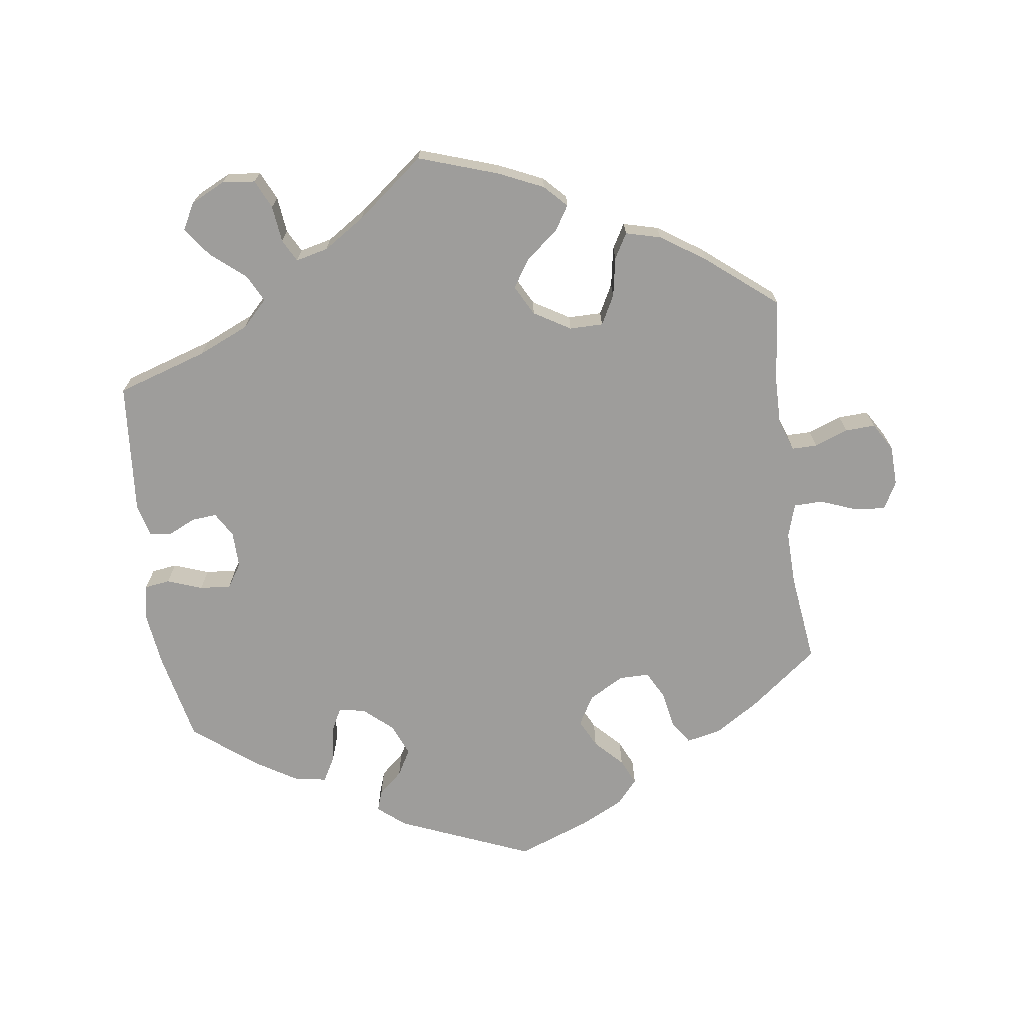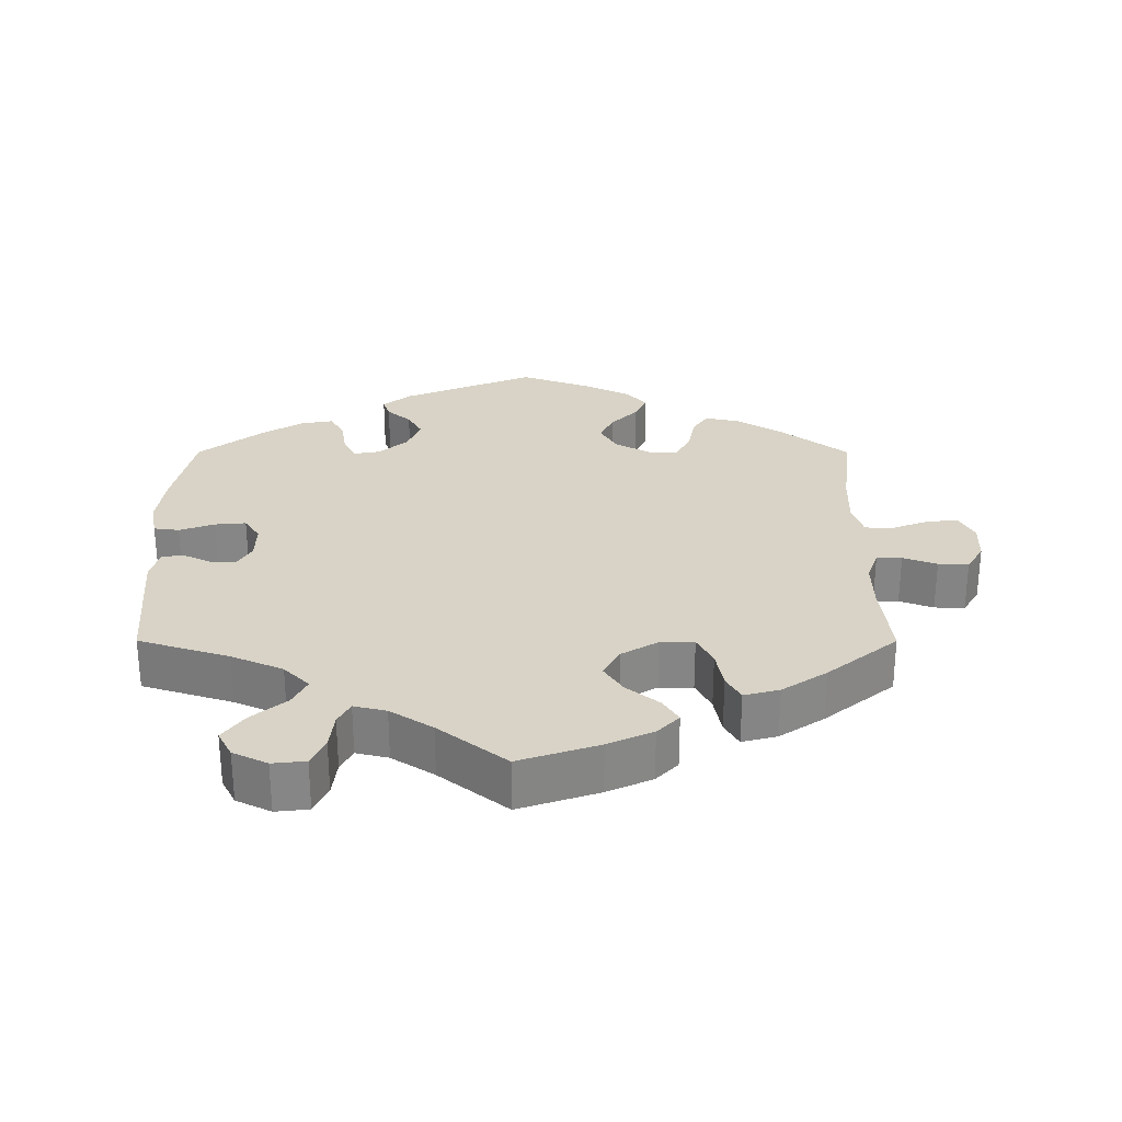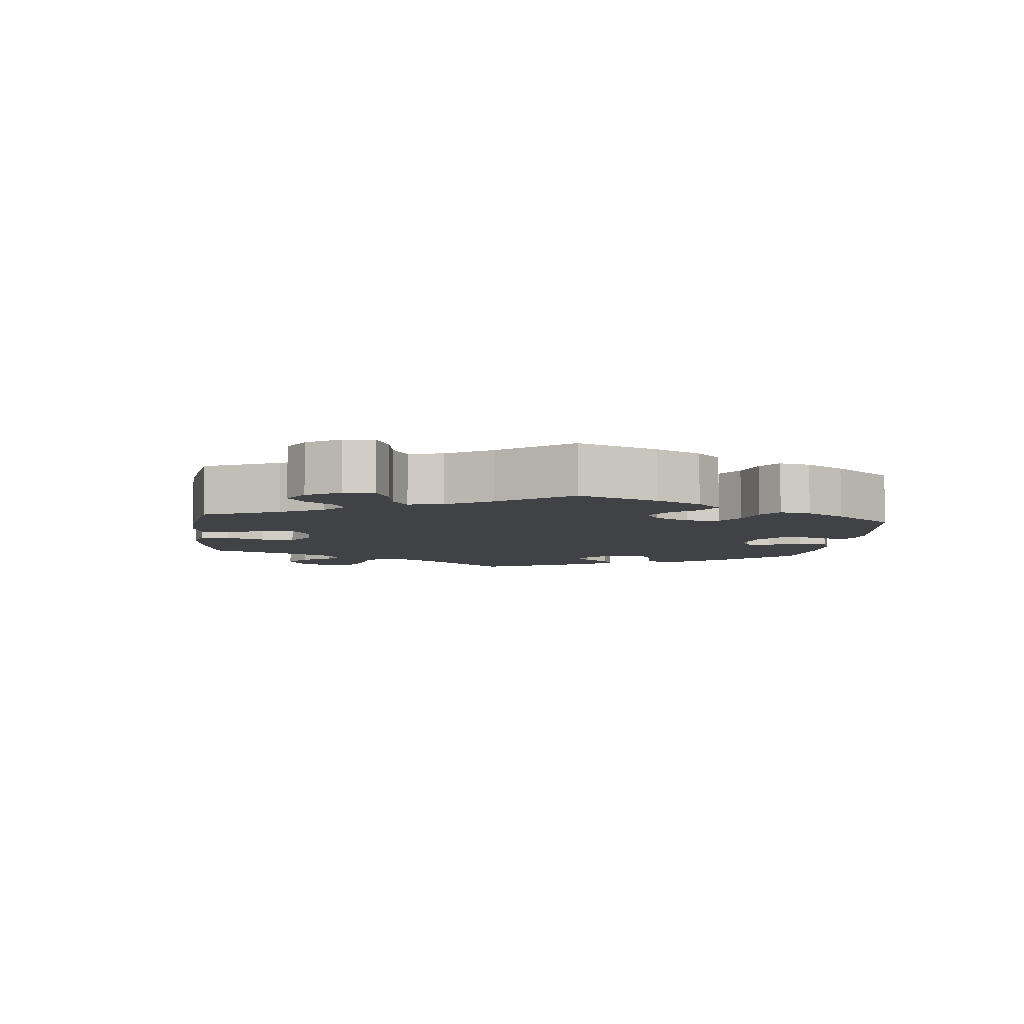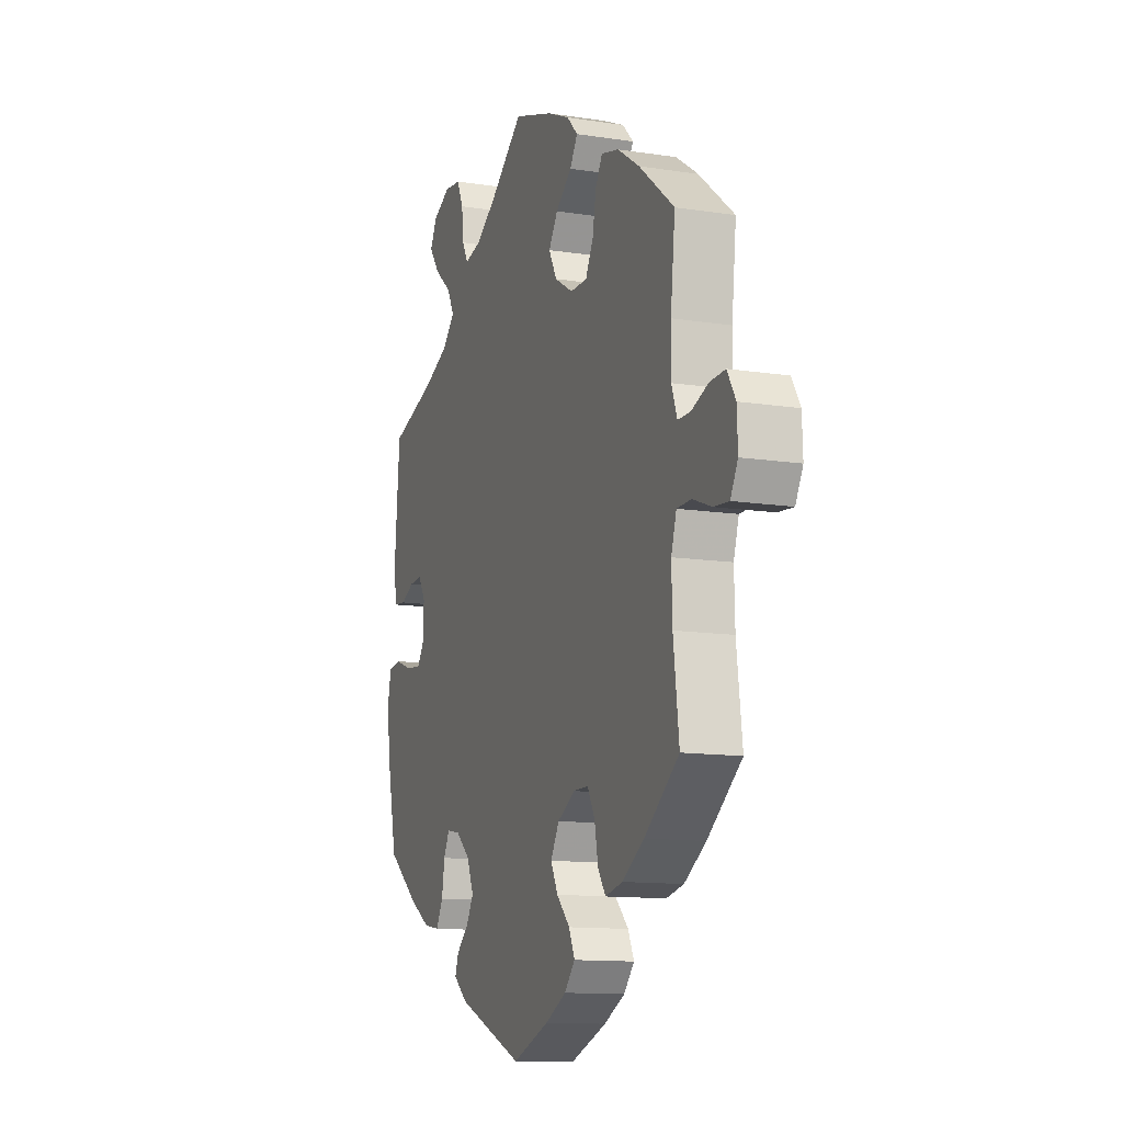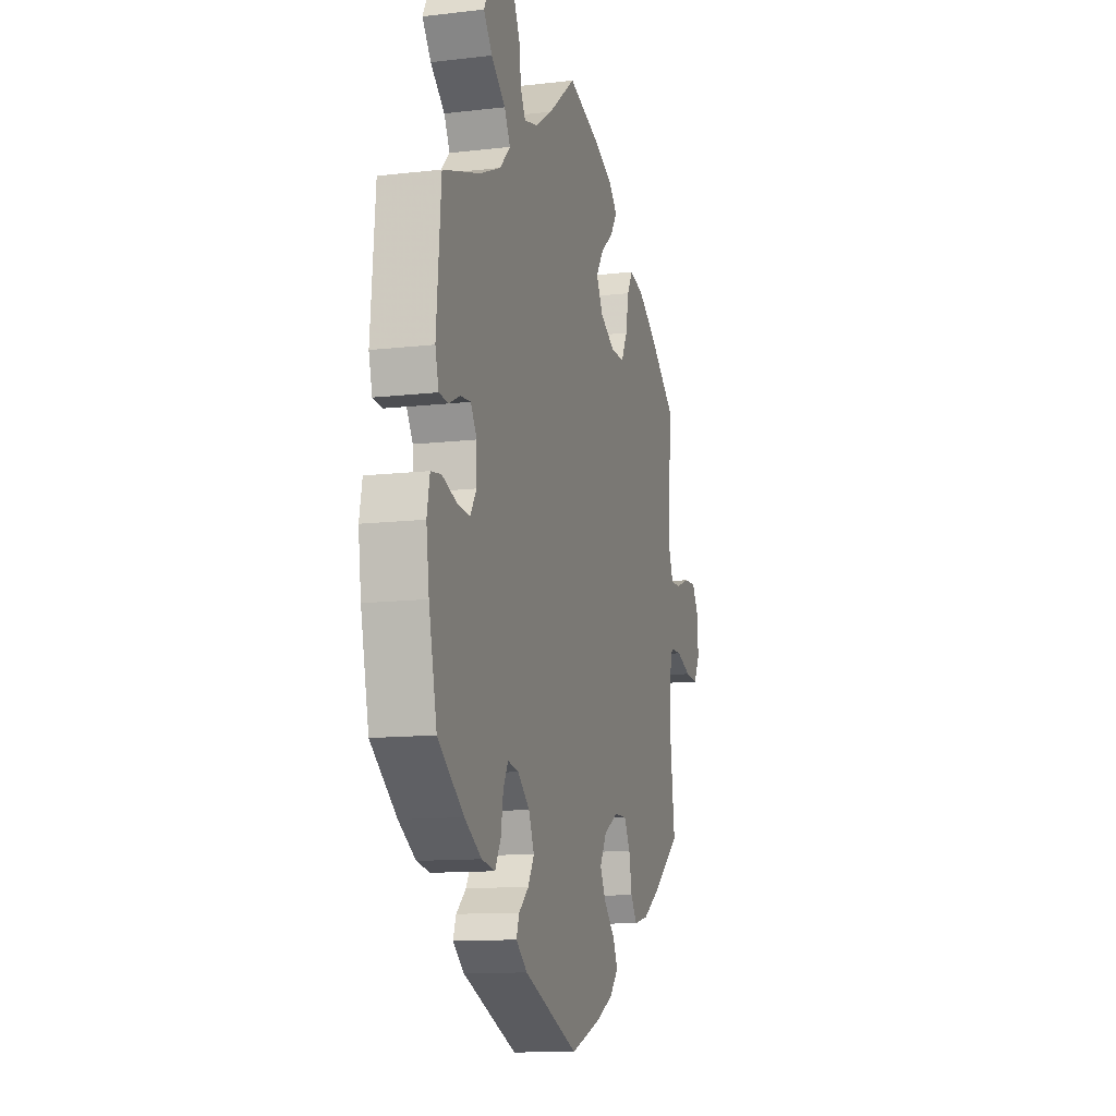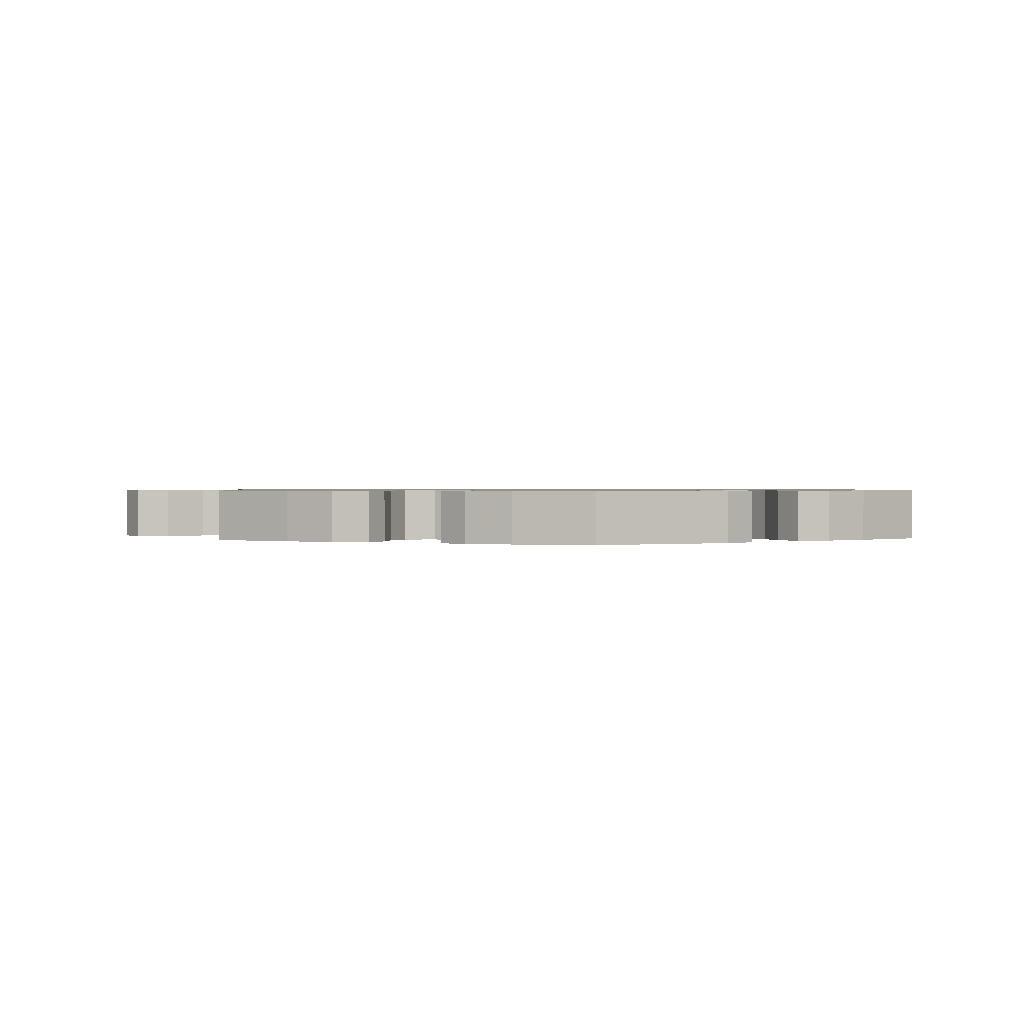
<metadata>
{"format":"obj","ext":"obj","renderer":"f3d","projection":"perspective","resolution":1024,"background":"white","views":[{"elev":-70.6,"azim":7.8,"up":"+Y"},{"elev":28.2,"azim":-0.0,"up":"+Y"},{"elev":-6.2,"azim":113.8,"up":"+Y"},{"elev":-12.3,"azim":69.9,"up":"+Z"},{"elev":-11.9,"azim":-74.3,"up":"+Z"},{"elev":0.8,"azim":175.0,"up":"+Y"}]}
</metadata>
<code>
v -0.528 0.07 -0.16
v -0.538 0.07 -0.083
v -0.528 0.07 -0.032
v -0.492 0.07 -0.027
v -0.442 0.07 -0.045
v -0.398 0.07 -0.049
v -0.376 0.07 -0.015
v -0.377 0.07 0.037
v -0.398 0.07 0.072
v -0.434 0.07 0.069
v -0.472 0.07 0.051
v -0.504 0.07 0.054
v -0.516 0.07 0.1
v -0.5 0.07 0.289
v -0.371 0.07 0.33
v -0.298 0.07 0.362
v -0.262 0.07 0.399
v -0.282 0.07 0.438
v -0.331 0.07 0.479
v -0.361 0.07 0.52
v -0.341 0.07 0.558
v -0.292 0.07 0.582
v -0.245 0.07 0.577
v -0.226 0.07 0.536
v -0.22 0.07 0.484
v -0.203 0.07 0.452
v -0.157 0.07 0.463
v -0.097 0.07 0.502
v -0.001 0.07 0.578
v 0.112 0.07 0.54
v 0.176 0.07 0.511
v 0.207 0.07 0.479
v 0.185 0.07 0.444
v 0.139 0.07 0.407
v 0.113 0.07 0.367
v 0.136 0.07 0.324
v 0.188 0.07 0.293
v 0.236 0.07 0.293
v 0.258 0.07 0.335
v 0.268 0.07 0.391
v 0.288 0.07 0.426
v 0.338 0.07 0.413
v 0.401 0.07 0.371
v 0.501 0.07 0.29
v 0.488 0.07 0.172
v 0.487 0.07 0.102
v 0.503 0.07 0.058
v 0.539 0.07 0.058
v 0.587 0.07 0.076
v 0.63 0.07 0.078
v 0.654 0.07 0.038
v 0.656 0.07 -0.019
v 0.635 0.07 -0.058
v 0.591 0.07 -0.054
v 0.539 0.07 -0.034
v 0.498 0.07 -0.035
v 0.483 0.07 -0.083
v 0.485 0.07 -0.16
v 0.501 0.07 -0.288
v 0.403 0.07 -0.364
v 0.341 0.07 -0.403
v 0.291 0.07 -0.414
v 0.269 0.07 -0.381
v 0.259 0.07 -0.328
v 0.238 0.07 -0.289
v 0.195 0.07 -0.289
v 0.145 0.07 -0.317
v 0.121 0.07 -0.359
v 0.141 0.07 -0.399
v 0.179 0.07 -0.438
v 0.196 0.07 -0.475
v 0.166 0.07 -0.509
v 0.106 0.07 -0.539
v 0.001 0.07 -0.578
v -0.188 0.07 -0.5
v -0.227 0.07 -0.468
v -0.217 0.07 -0.439
v -0.183 0.07 -0.409
v -0.162 0.07 -0.372
v -0.181 0.07 -0.326
v -0.222 0.07 -0.29
v -0.26 0.07 -0.283
v -0.277 0.07 -0.316
v -0.285 0.07 -0.367
v -0.305 0.07 -0.403
v -0.351 0.07 -0.395
v -0.41 0.07 -0.359
v -0.5 0.07 -0.289
v -0.528 0 -0.16
v -0.538 0 -0.083
v -0.528 0 -0.032
v -0.492 0 -0.027
v -0.442 0 -0.045
v -0.398 0 -0.049
v -0.376 0 -0.015
v -0.377 0 0.037
v -0.398 0 0.072
v -0.434 0 0.069
v -0.472 0 0.051
v -0.504 0 0.054
v -0.516 0 0.1
v -0.5 0 0.289
v -0.371 0 0.33
v -0.298 0 0.362
v -0.262 0 0.399
v -0.282 0 0.438
v -0.331 0 0.479
v -0.361 0 0.52
v -0.341 0 0.558
v -0.292 0 0.582
v -0.245 0 0.577
v -0.226 0 0.536
v -0.22 0 0.484
v -0.203 0 0.452
v -0.157 0 0.463
v -0.097 0 0.502
v -0.001 0 0.578
v 0.112 0 0.54
v 0.176 0 0.511
v 0.207 0 0.479
v 0.185 0 0.444
v 0.139 0 0.407
v 0.113 0 0.367
v 0.136 0 0.324
v 0.188 0 0.293
v 0.236 0 0.293
v 0.258 0 0.335
v 0.268 0 0.391
v 0.288 0 0.426
v 0.338 0 0.413
v 0.401 0 0.371
v 0.501 0 0.29
v 0.488 0 0.172
v 0.487 0 0.102
v 0.503 0 0.058
v 0.539 0 0.058
v 0.587 0 0.076
v 0.63 0 0.078
v 0.654 0 0.038
v 0.656 0 -0.019
v 0.635 0 -0.058
v 0.591 0 -0.054
v 0.539 0 -0.034
v 0.498 0 -0.035
v 0.483 0 -0.083
v 0.485 0 -0.16
v 0.501 0 -0.288
v 0.403 0 -0.364
v 0.341 0 -0.403
v 0.291 0 -0.414
v 0.269 0 -0.381
v 0.259 0 -0.328
v 0.238 0 -0.289
v 0.195 0 -0.289
v 0.145 0 -0.317
v 0.121 0 -0.359
v 0.141 0 -0.399
v 0.179 0 -0.438
v 0.196 0 -0.475
v 0.166 0 -0.509
v 0.106 0 -0.539
v 0.001 0 -0.578
v -0.188 0 -0.5
v -0.227 0 -0.468
v -0.217 0 -0.439
v -0.183 0 -0.409
v -0.162 0 -0.372
v -0.181 0 -0.326
v -0.222 0 -0.29
v -0.26 0 -0.283
v -0.277 0 -0.316
v -0.285 0 -0.367
v -0.305 0 -0.403
v -0.351 0 -0.395
v -0.41 0 -0.359
v -0.5 0 -0.289
f 83 84 85 86
f 82 83 86 87
f 75 76 77 78
f 75 78 79
f 74 75 79
f 73 74 79 80
f 69 70 71 72
f 68 69 72 73
f 61 62 63 64
f 61 64 65
f 58 59 60 61
f 57 58 61 65
f 56 57 65 66
f 52 53 54 55
f 52 55 56
f 51 52 56
f 48 49 50 51
f 47 48 51 56
f 46 47 56 66
f 42 43 44 45
f 39 40 41 42
f 38 39 42 45
f 37 38 45 46
f 31 32 33 34
f 31 34 35
f 28 29 30 31
f 27 28 31 35
f 26 27 35 36
f 22 23 24 25
f 22 25 26
f 21 22 26
f 18 19 20 21
f 17 18 21 26
f 16 17 26 36
f 12 13 14 15
f 10 11 12 15
f 9 10 15 16
f 8 9 16 36
f 2 3 4 5
f 2 5 6
f 1 2 6
f 82 87 88 1
f 68 73 80 81
f 67 68 81
f 7 8 36 37
f 6 7 37 46
f 66 67 81 82
f 46 66 82
f 1 6 46 82
f 174 173 172 171
f 175 174 171 170
f 166 165 164 163
f 167 166 163
f 167 163 162
f 168 167 162 161
f 160 159 158 157
f 161 160 157 156
f 152 151 150 149
f 153 152 149
f 149 148 147 146
f 153 149 146 145
f 154 153 145 144
f 143 142 141 140
f 144 143 140
f 144 140 139
f 139 138 137 136
f 144 139 136 135
f 154 144 135 134
f 133 132 131 130
f 130 129 128 127
f 133 130 127 126
f 134 133 126 125
f 122 121 120 119
f 123 122 119
f 119 118 117 116
f 123 119 116 115
f 124 123 115 114
f 113 112 111 110
f 114 113 110
f 114 110 109
f 109 108 107 106
f 114 109 106 105
f 124 114 105 104
f 103 102 101 100
f 103 100 99 98
f 104 103 98 97
f 124 104 97 96
f 93 92 91 90
f 94 93 90
f 94 90 89
f 89 176 175 170
f 169 168 161 156
f 169 156 155
f 125 124 96 95
f 134 125 95 94
f 170 169 155 154
f 170 154 134
f 170 134 94 89
f 1 89 90 2
f 2 90 91 3
f 3 91 92 4
f 4 92 93 5
f 5 93 94 6
f 6 94 95 7
f 7 95 96 8
f 8 96 97 9
f 9 97 98 10
f 10 98 99 11
f 11 99 100 12
f 12 100 101 13
f 13 101 102 14
f 14 102 103 15
f 15 103 104 16
f 16 104 105 17
f 17 105 106 18
f 18 106 107 19
f 19 107 108 20
f 20 108 109 21
f 21 109 110 22
f 22 110 111 23
f 23 111 112 24
f 24 112 113 25
f 25 113 114 26
f 26 114 115 27
f 27 115 116 28
f 28 116 117 29
f 29 117 118 30
f 30 118 119 31
f 31 119 120 32
f 32 120 121 33
f 33 121 122 34
f 34 122 123 35
f 35 123 124 36
f 36 124 125 37
f 37 125 126 38
f 38 126 127 39
f 39 127 128 40
f 40 128 129 41
f 41 129 130 42
f 42 130 131 43
f 43 131 132 44
f 44 132 133 45
f 45 133 134 46
f 46 134 135 47
f 47 135 136 48
f 48 136 137 49
f 49 137 138 50
f 50 138 139 51
f 51 139 140 52
f 52 140 141 53
f 53 141 142 54
f 54 142 143 55
f 55 143 144 56
f 56 144 145 57
f 57 145 146 58
f 58 146 147 59
f 59 147 148 60
f 60 148 149 61
f 61 149 150 62
f 62 150 151 63
f 63 151 152 64
f 64 152 153 65
f 65 153 154 66
f 66 154 155 67
f 67 155 156 68
f 68 156 157 69
f 69 157 158 70
f 70 158 159 71
f 71 159 160 72
f 72 160 161 73
f 73 161 162 74
f 74 162 163 75
f 75 163 164 76
f 76 164 165 77
f 77 165 166 78
f 78 166 167 79
f 79 167 168 80
f 80 168 169 81
f 81 169 170 82
f 82 170 171 83
f 83 171 172 84
f 84 172 173 85
f 85 173 174 86
f 86 174 175 87
f 87 175 176 88
f 88 176 89 1

</code>
